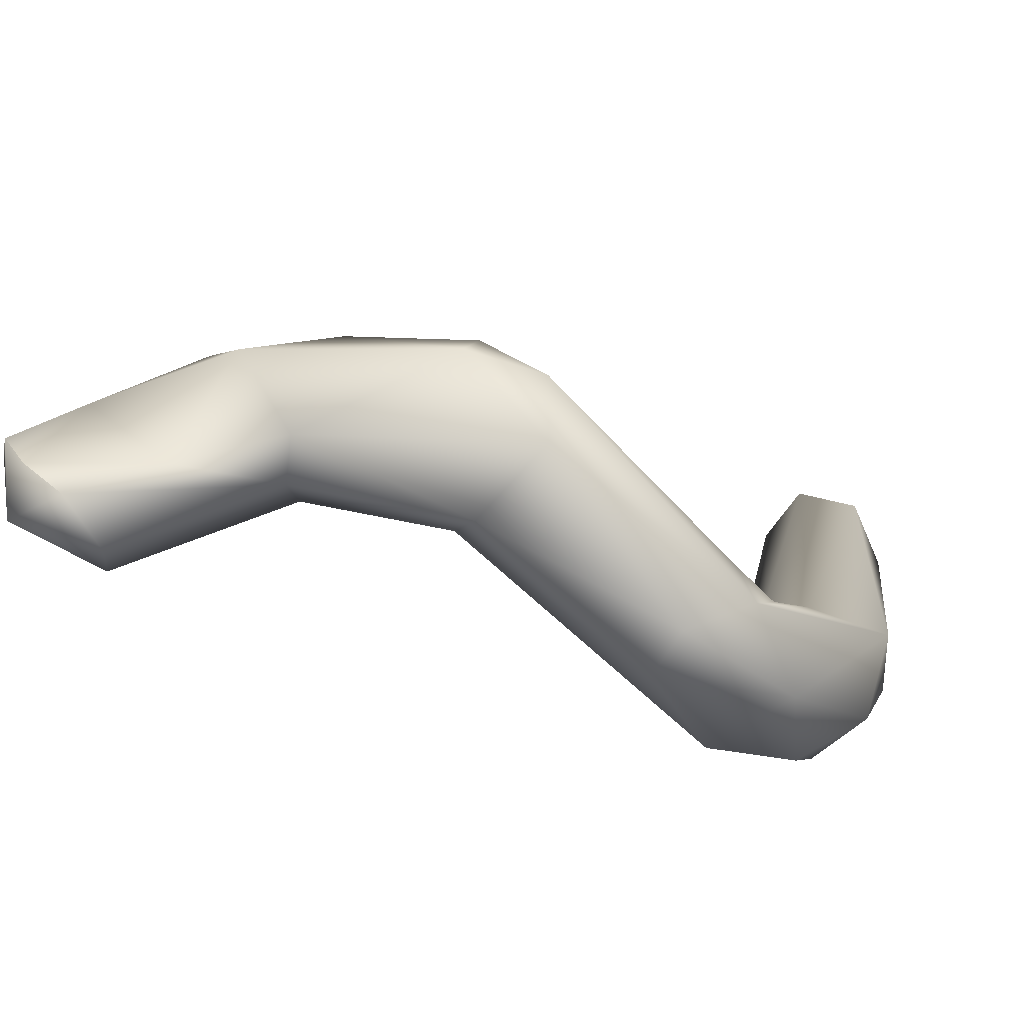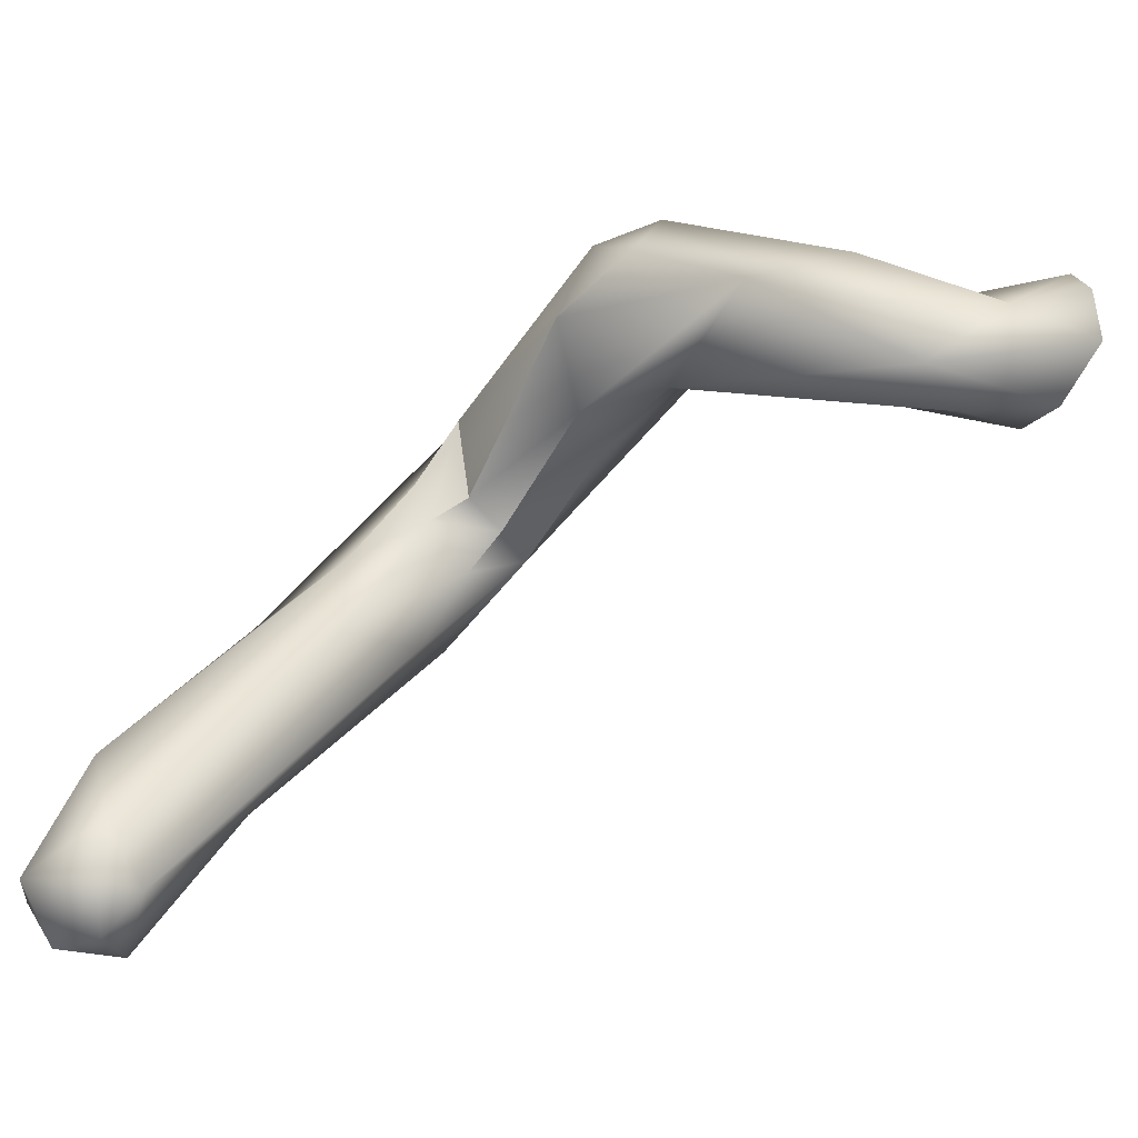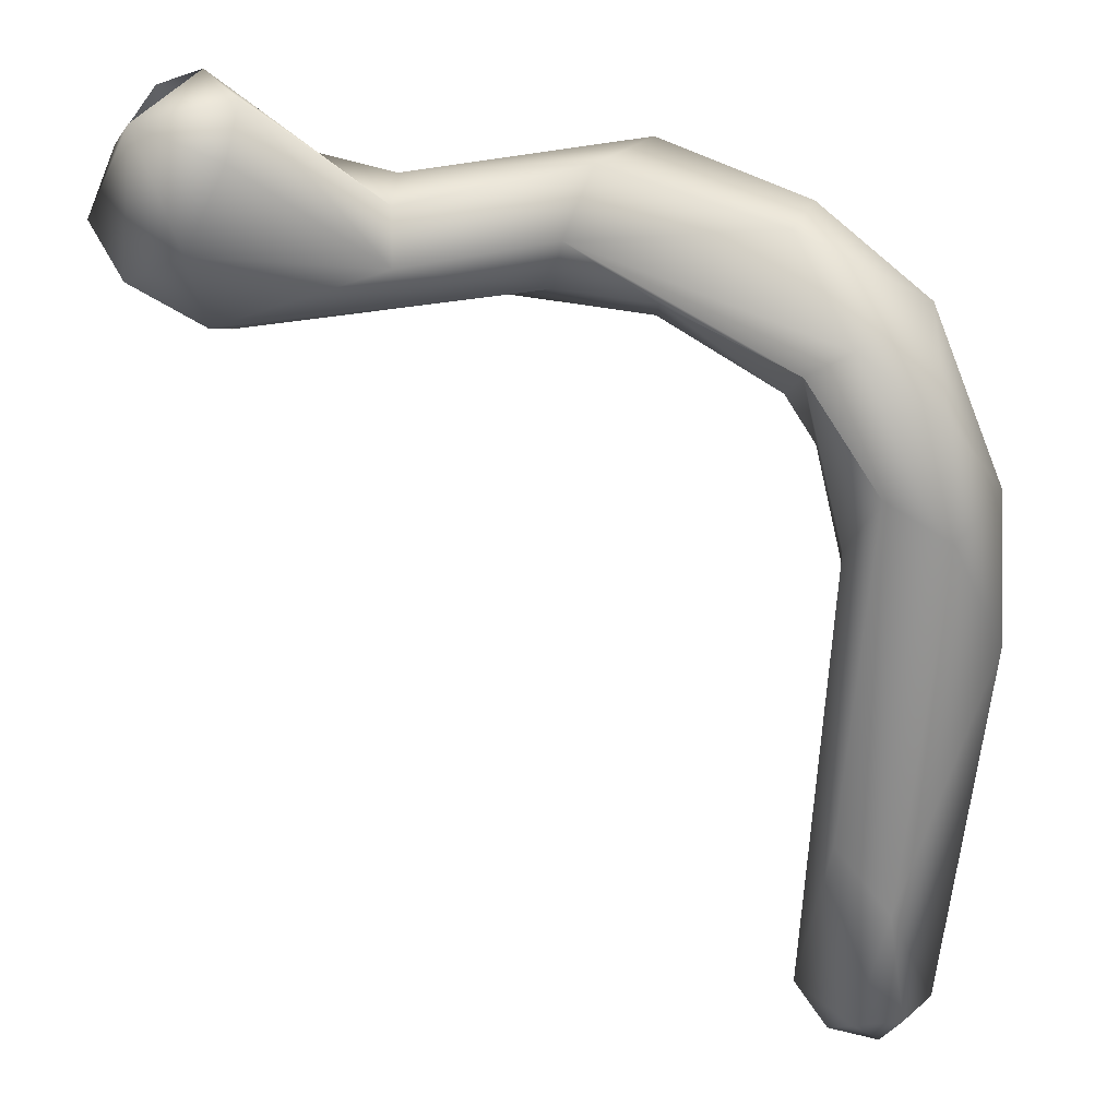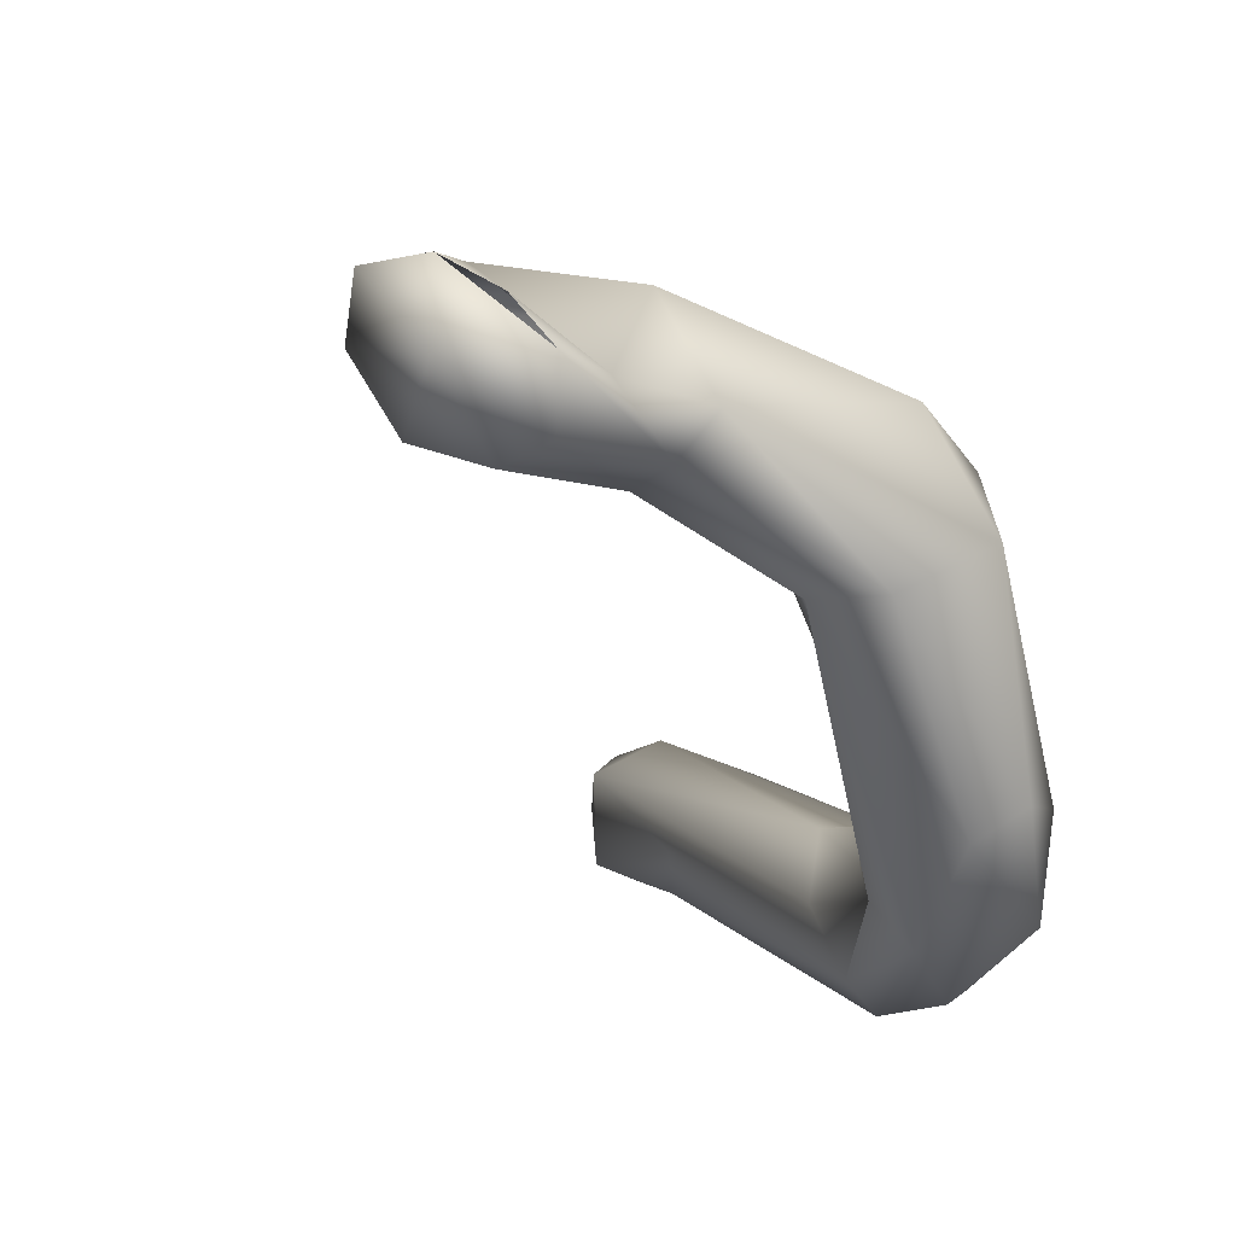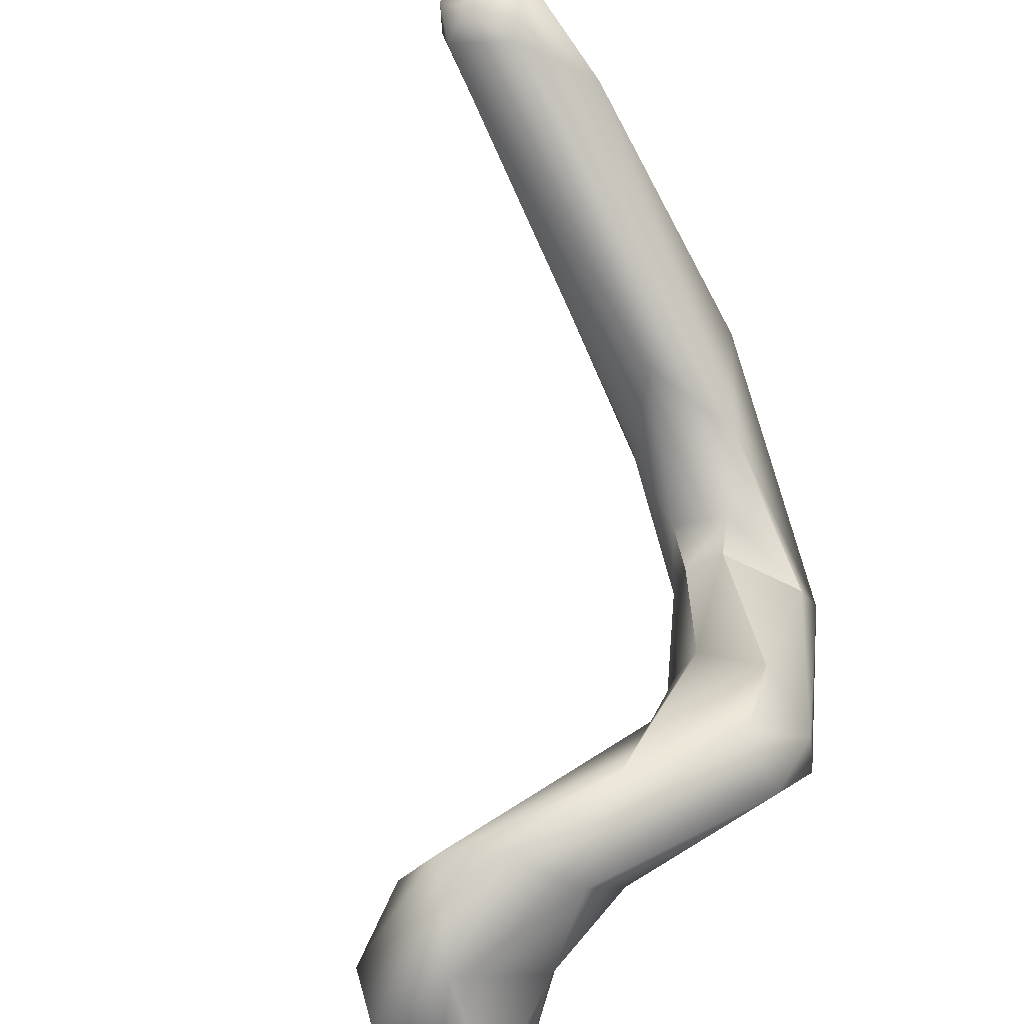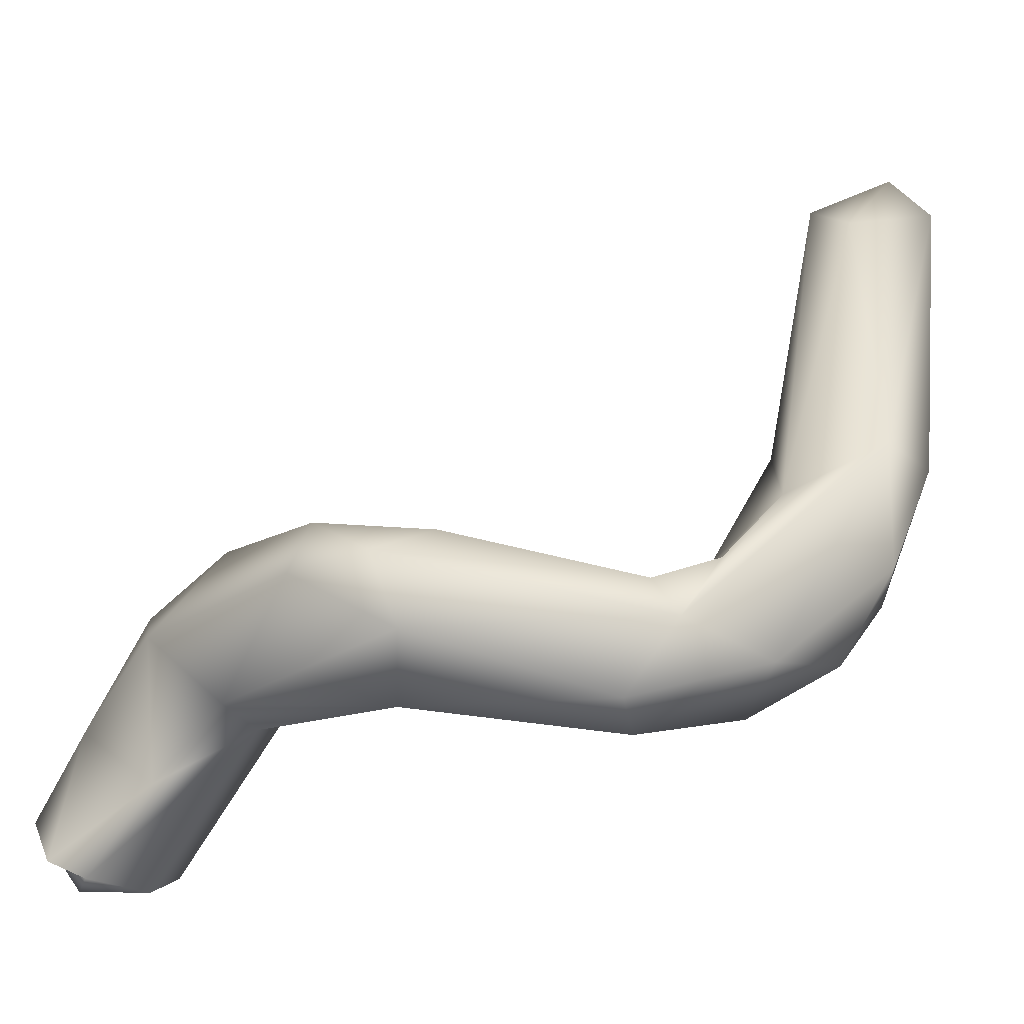
<metadata>
{"format":"obj","ext":"obj","renderer":"f3d","projection":"perspective","resolution":1024,"background":"white","views":[{"elev":43.6,"azim":-161.5,"up":"+Y"},{"elev":-2.9,"azim":37.0,"up":"+Y"},{"elev":-32.5,"azim":-175.0,"up":"+Y"},{"elev":-62.7,"azim":140.9,"up":"+Z"},{"elev":38.3,"azim":133.9,"up":"+Z"},{"elev":-20.2,"azim":-144.1,"up":"+Z"}]}
</metadata>
<code>
o FJ1654M.obj_grp1.500
v 0.07278 -0.5225 7.215
v 0.06988 -0.5275 7.217
v 0.06791 -0.5209 7.207
v 0.07037 -0.5179 7.212
v 0.06444 -0.5287 7.213
v 0.0645 -0.5281 7.222
v 0.06057 -0.5246 7.208
v 0.06377 -0.5247 7.227
v 0.06259 -0.5162 7.207
v 0.06655 -0.5159 7.208
v 0.05947 -0.5202 7.206
v 0.06713 -0.5197 7.22
v 0.05752 -0.5178 7.214
v 0.06067 -0.5199 7.228
v 0.05632 -0.5153 7.225
v 0.05008 -0.5253 7.22
v 0.03821 -0.5246 7.224
v 0.0499 -0.5212 7.217
v 0.0497 -0.517 7.219
v 0.05037 -0.5175 7.231
v 0.0304 -0.5263 7.226
v 0.0383 -0.5109 7.225
v 0.03712 -0.5239 7.219
v 0.03433 -0.5192 7.216
v 0.02994 -0.5135 7.22
v 0.03874 -0.5141 7.23
v 0.03048 -0.5188 7.229
v 0.03199 -0.5125 7.226
v 0.02995 -0.5288 7.222
v 0.02094 -0.5357 7.224
v 0.01984 -0.5285 7.214
v 0.01801 -0.5246 7.216
v 0.03048 -0.5188 7.229
v 0.01921 -0.5329 7.227
v 0.02217 -0.5639 7.267
v 0.01763 -0.5692 7.265
v 0.01857 -0.559 7.253
v 0.01435 -0.5635 7.256
v 0.0136 -0.5686 7.265
v 0.02075 -0.5629 7.271
v 0.01961 -0.5674 7.269
v 0.01545 -0.5682 7.27
v 0.01399 -0.5631 7.272
v 0.01342 -0.5542 7.264
v 0.01718 -0.5458 7.231
v 0.01432 -0.5458 7.224
v 0.01953 -0.5585 7.268
v 0.01657 -0.5445 7.24
v 0.01585 -0.538 7.217
v 0.01956 -0.538 7.219
v 0.01956 -0.538 7.219
v 0.01876 -0.5392 7.226
v 0.0164 -0.5348 7.228
v 0.01193 -0.538 7.234
v 0.02995 -0.5288 7.222
v 0.02094 -0.5357 7.224
v 0.01921 -0.5329 7.227
v 0.01638 -0.526 7.225
v 0.01385 -0.526 7.221
v 0.009775 -0.5322 7.219
v 0.01638 -0.526 7.225
v 0.01921 -0.5329 7.227
v 0.01104 -0.5652 7.268
v 0.009185 -0.5481 7.227
v 0.00547 -0.5503 7.238
v 0.005268 -0.5429 7.228
v 0.00575 -0.544 7.239
v 0.009445 -0.5414 7.22
v 0.01364 -0.5316 7.227
v 0.01364 -0.5316 7.227
f 3 2 5
f 6 5 2
f 6 2 8
f 4 1 3
f 7 3 5
f 3 7 11
f 3 11 9
f 2 3 1
f 8 1 12
f 3 9 4
f 12 1 4
f 12 4 10
f 13 12 10
f 13 10 9
f 2 1 8
f 12 14 8
f 12 15 14
f 7 5 16
f 5 6 16
f 16 6 17
f 15 12 13
f 18 9 11
f 13 9 18
f 19 15 13
f 11 7 16
f 19 13 18
f 18 11 16
f 8 14 20
f 8 17 6
f 17 8 20
f 20 14 15
f 20 21 17
f 19 22 15
f 15 22 20
f 23 18 16
f 23 24 18
f 24 19 18
f 19 24 25
f 27 21 20
f 27 20 26
f 19 25 22
f 16 17 23
f 20 22 26
f 26 22 28
f 23 17 29
f 21 29 17
f 30 29 21
f 24 23 31
f 25 24 32
f 26 28 33
f 21 27 34
f 28 22 25
f 35 36 37
f 38 37 36
f 36 39 38
f 36 35 41
f 35 40 41
f 41 40 42
f 36 41 42
f 42 40 43
f 47 44 43
f 43 40 47
f 45 35 37
f 45 37 46
f 37 38 46
f 35 47 40
f 47 35 48
f 49 50 46
f 29 30 51
f 51 52 45
f 51 30 52
f 46 51 45
f 45 48 35
f 45 52 48
f 52 53 48
f 48 53 54
f 47 48 54
f 49 23 50
f 55 50 23
f 31 23 49
f 34 56 21
f 52 56 53
f 53 56 34
f 57 58 53
f 32 24 31
f 32 59 25
f 32 60 59
f 61 62 33
f 61 33 28
f 61 28 59
f 59 28 25
f 39 63 38
f 36 42 39
f 63 39 42
f 63 43 44
f 42 43 63
f 64 46 38
f 38 65 64
f 38 63 65
f 65 67 66
f 63 67 65
f 67 63 44
f 46 64 49
f 64 68 49
f 60 49 68
f 64 66 68
f 64 65 66
f 66 60 68
f 66 67 60
f 44 47 54
f 44 54 67
f 31 49 60
f 31 60 32
f 69 53 58
f 59 70 61
f 53 69 54
f 70 59 54
f 59 60 67
f 67 54 59

</code>
